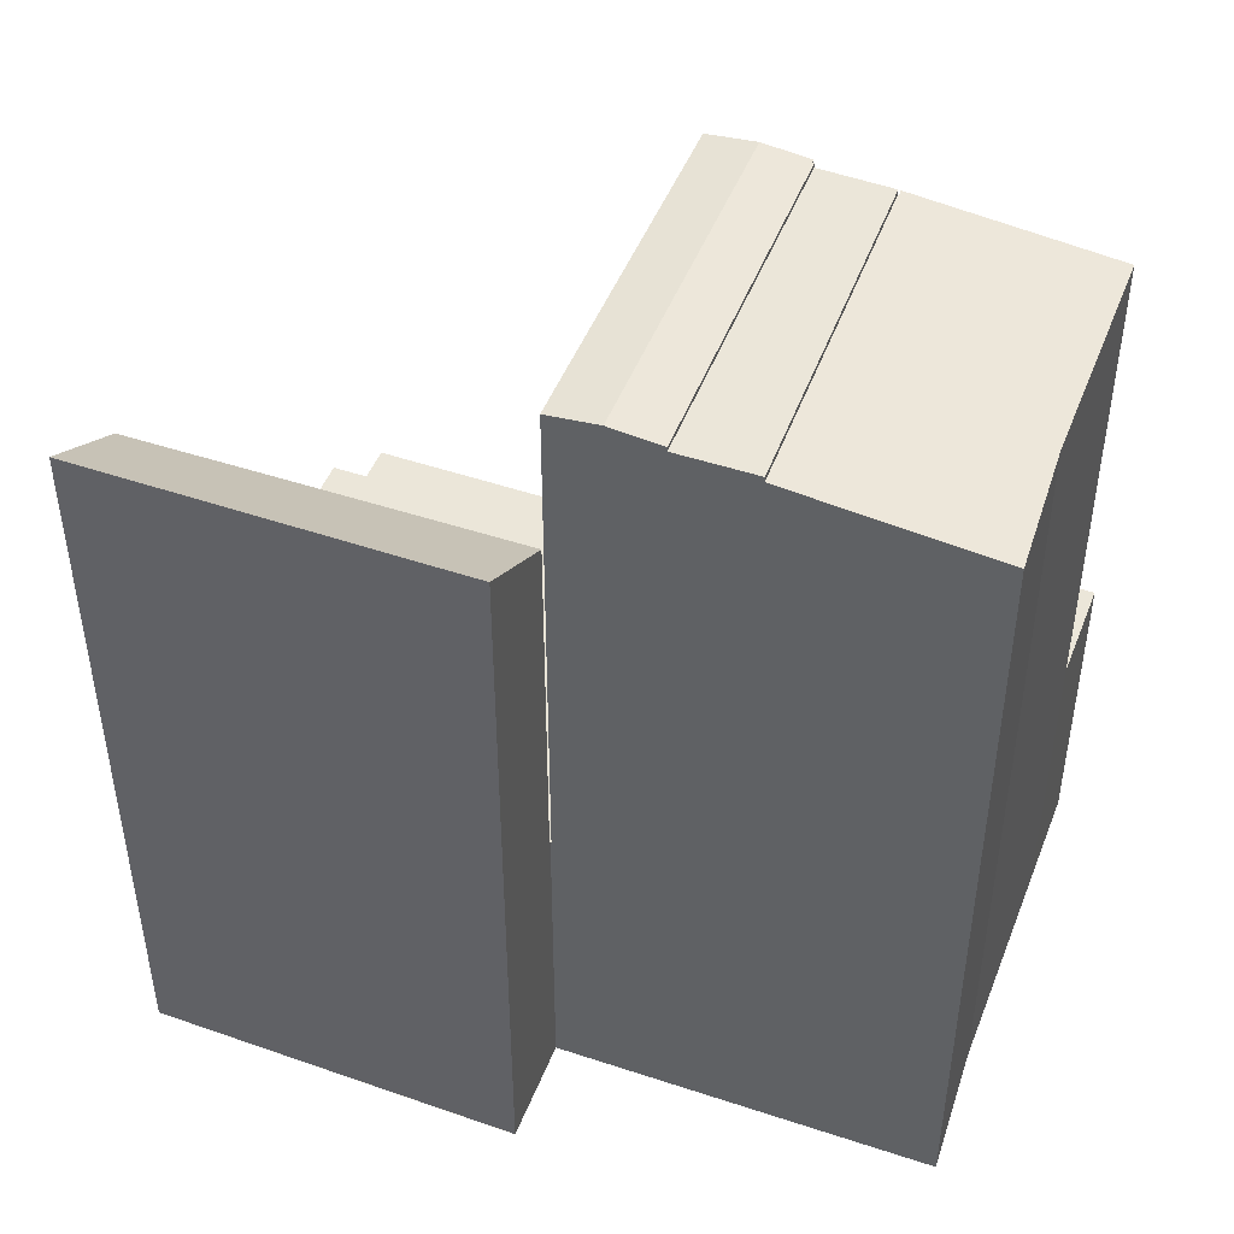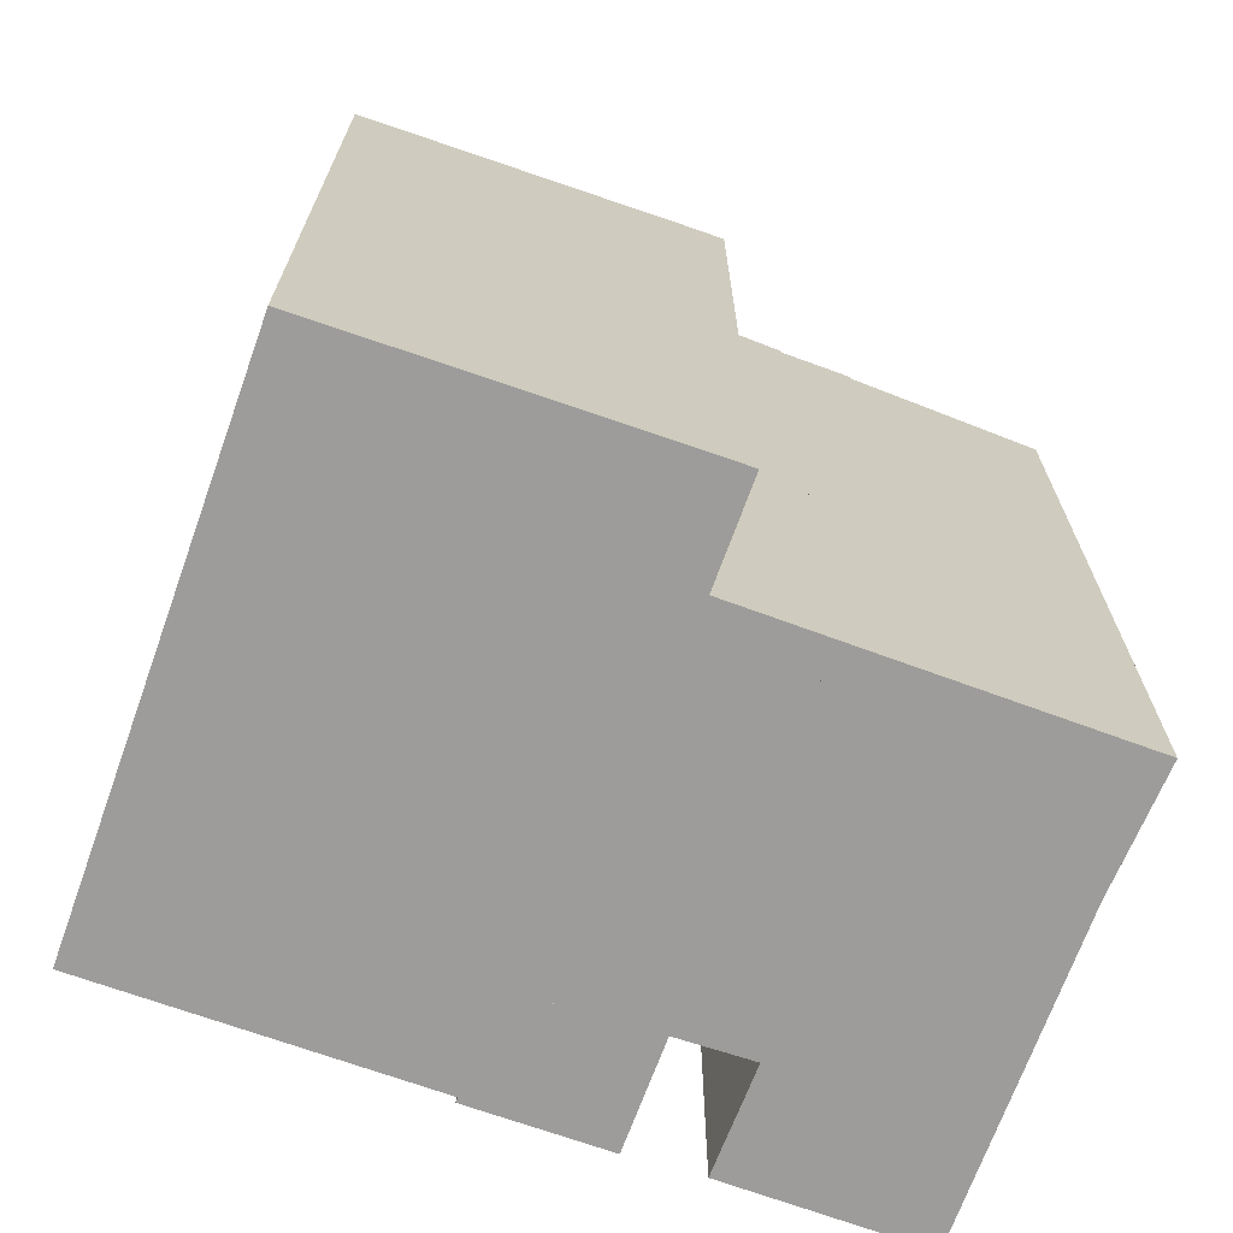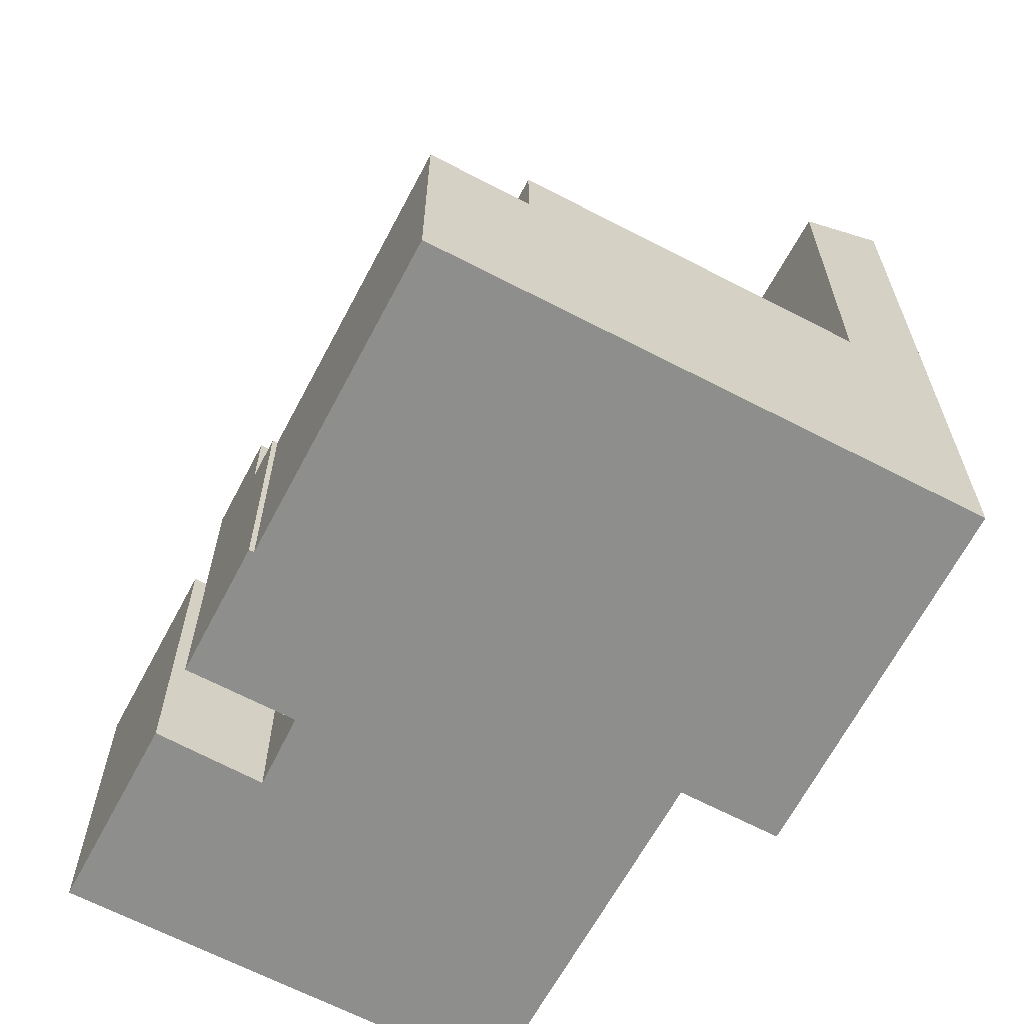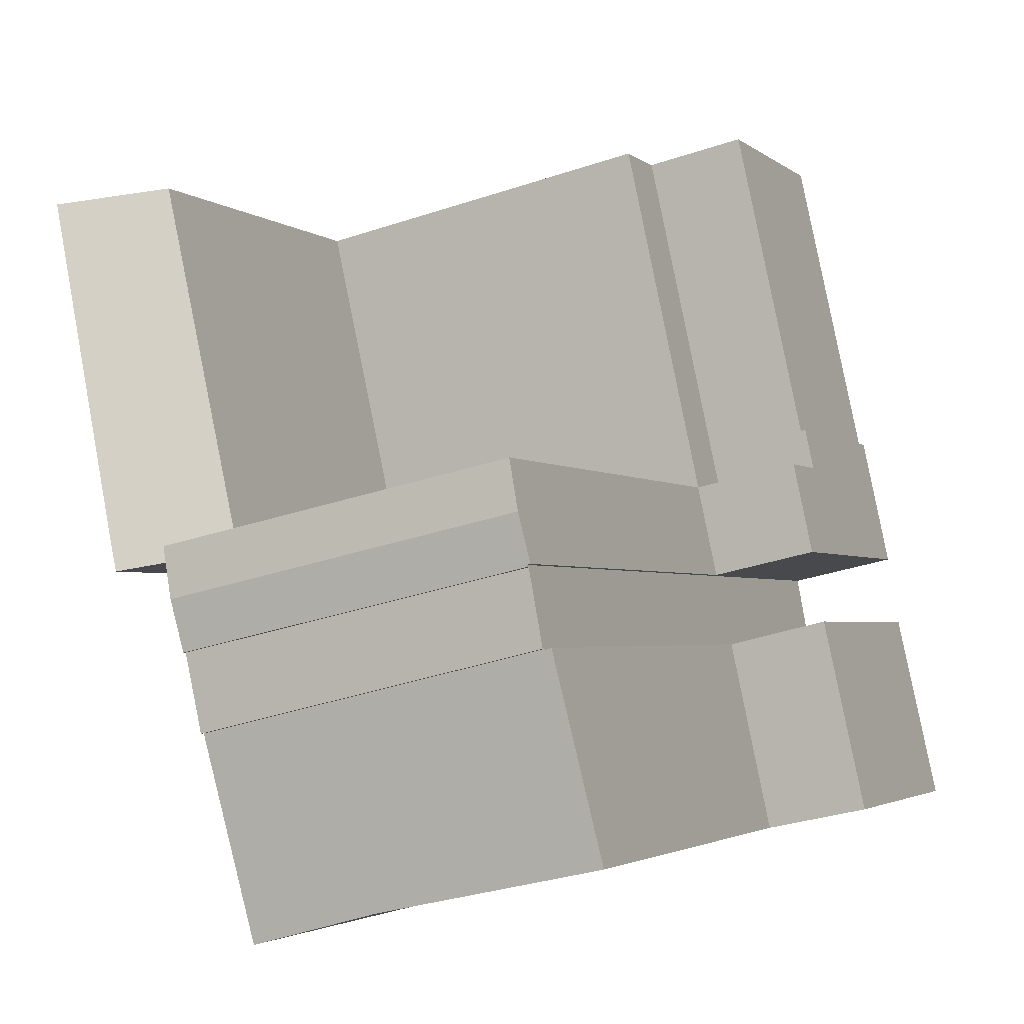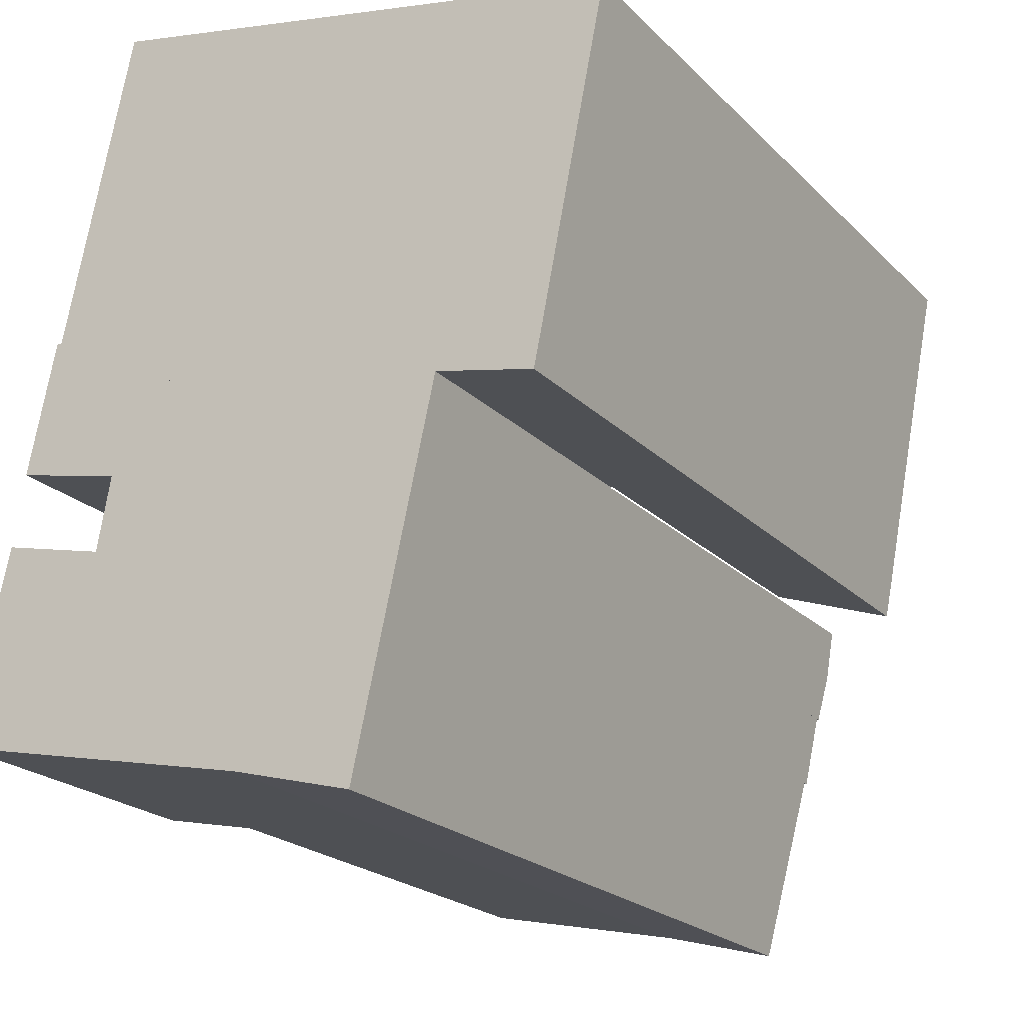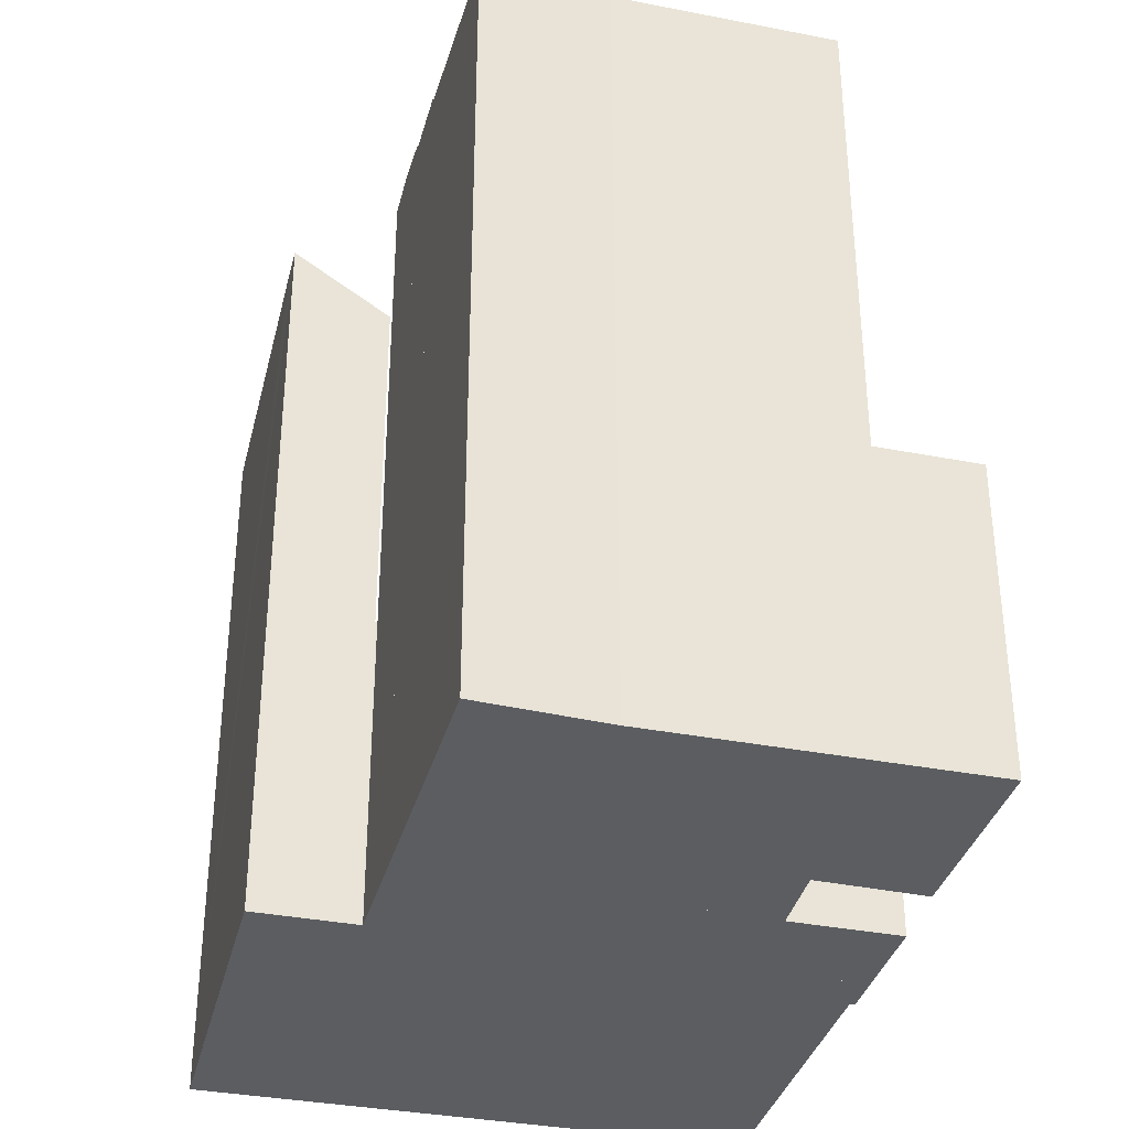
<metadata>
{"format":"obj","ext":"obj","renderer":"f3d","projection":"perspective","resolution":1024,"background":"white","views":[{"elev":47.7,"azim":123.0,"up":"+Y"},{"elev":-70.1,"azim":82.3,"up":"+Y"},{"elev":-64.8,"azim":-15.7,"up":"+Y"},{"elev":-2.6,"azim":-157.2,"up":"+Z"},{"elev":-21.6,"azim":31.3,"up":"+Z"},{"elev":-35.4,"azim":177.8,"up":"+Y"}]}
</metadata>
<code>
v  24.53 41.69 4.517
v  8.152 41.69 12.05
v  25.36 41.69 8.249
v  7.494 41.69 8.486
v  7.989 41.69 11.17
v  7.494 -5.196e-16 8.486
v  8.152 -7.381e-16 12.05
v  7.989 -6.841e-16 11.17
v  25.36 -5.051e-16 8.249
v  24.53 -2.766e-16 4.517
v  25.91 42.16 10.72
v  8.982 41.91 16.88
v  26.45 41.9 13.19
v  8.468 42.16 14.49
v  8.152 41.91 12.05
v  25.36 41.9 8.249
v  8.17 41.92 12.15
v  7.975 41.92 12.2
v  8.982 -1.034e-15 16.88
v  8.468 -8.871e-16 14.49
v  7.975 -7.467e-16 12.2
v  8.17 -7.441e-16 12.15
v  26.45 -8.078e-16 13.19
v  25.91 -6.564e-16 10.72
v  0 15.84 9.699e-16
v  7.184 15.84 8.513
v  5.115 15.84 -1.111
v  2.124 15.84 9.72
v  0 0 0
v  2.124 -5.952e-16 9.72
v  7.184 -5.213e-16 8.513
v  5.115 6.803e-17 -1.111
v  8.982 15.9 16.88
v  26.46 15.9 13.24
v  26.45 15.9 13.19
v  30.6 15.9 31.42
v  26.56 15.9 13.22
v  12.91 15.9 35.15
v  12.91 -2.152e-15 35.15
v  30.6 -1.924e-15 31.42
v  26.56 -8.093e-16 13.22
v  26.46 -8.106e-16 13.24
v  2.712 15.93 13.36
v  8.468 15.93 14.49
v  7.975 15.93 12.2
v  8.982 15.93 16.88
v  3.69 15.93 18
v  3.045 15.93 14.94
v  3.69 -1.102e-15 18
v  3.045 -9.147e-16 14.94
v  2.712 -8.18e-16 13.36
v  22.37 40.46 -5.212
v  7.494 41.42 8.486
v  24.53 41.42 4.517
v  16.16 40.49 -3.508
v  7.486 41.42 8.441
v  7.184 41.42 8.513
v  5.115 40.47 -1.111
v  7.486 -5.169e-16 8.441
v  22.37 3.191e-16 -5.212
v  16.16 2.148e-16 -3.508
v  8.982 12.19 16.88
v  7.848 12.19 36.22
v  12.91 12.19 35.15
v  4.378 12.19 20.03
v  4.129 12.19 20.08
v  3.69 12.19 18
v  4.129 -1.229e-15 20.08
v  4.378 -1.227e-15 20.03
v  7.848 -2.218e-15 36.22
v  30.6 34.64 31.42
v  31.52 37.85 12.14
v  26.56 34.64 13.22
v  31.93 37.84 14.06
v  35.22 37.63 30.44
v  35.22 -1.864e-15 30.44
v  31.52 -7.433e-16 12.14
v  31.93 -8.608e-16 14.06
g defaultobject
f 1 2 3
f 2 1 4
f 2 4 5
f 6 5 4
f 5 6 2
f 2 6 7
f 7 6 8
f 7 3 2
f 3 7 9
f 9 1 3
f 1 9 10
f 10 4 1
f 4 10 6
f 8 9 7
f 9 8 6
f 9 6 10
f 11 12 13
f 12 11 14
f 15 11 16
f 11 15 17
f 11 17 14
f 14 17 18
f 18 12 14
f 12 18 19
f 19 18 20
f 20 18 21
f 15 22 17
f 22 15 7
f 19 13 12
f 13 19 23
f 13 16 11
f 16 13 23
f 16 23 9
f 9 23 24
f 16 7 15
f 7 16 9
f 22 18 17
f 18 22 21
f 20 23 19
f 23 20 24
f 24 20 21
f 24 21 22
f 24 22 9
f 9 22 7
f 25 26 27
f 26 25 28
f 29 28 25
f 28 29 30
f 30 26 28
f 26 30 31
f 31 27 26
f 27 31 32
f 32 25 27
f 25 32 29
f 32 30 29
f 30 32 31
f 33 34 35
f 34 36 37
f 36 34 33
f 36 33 38
f 39 36 38
f 36 39 40
f 40 37 36
f 37 40 41
f 42 35 34
f 35 42 23
f 41 34 37
f 34 41 42
f 23 33 35
f 33 23 19
f 19 38 33
f 38 19 39
f 23 42 19
f 19 40 39
f 40 19 42
f 40 42 41
f 43 44 45
f 44 43 46
f 46 43 47
f 47 43 48
f 48 49 47
f 49 48 43
f 49 43 50
f 50 43 51
f 49 46 47
f 46 49 19
f 19 44 46
f 44 19 45
f 45 19 21
f 21 19 20
f 21 43 45
f 43 21 51
f 50 19 49
f 19 50 51
f 19 51 21
f 19 21 20
f 52 53 54
f 53 52 55
f 53 55 56
f 56 55 57
f 57 55 58
f 31 56 57
f 56 31 59
f 6 54 53
f 54 6 10
f 56 6 53
f 6 56 59
f 58 31 57
f 31 58 32
f 10 52 54
f 52 10 60
f 52 61 55
f 61 52 60
f 61 58 55
f 58 61 32
f 32 61 31
f 6 60 10
f 60 6 59
f 60 59 31
f 60 31 61
f 62 63 64
f 63 62 65
f 65 62 66
f 66 62 67
f 68 65 66
f 65 68 69
f 70 64 63
f 64 70 39
f 69 63 65
f 63 69 70
f 49 66 67
f 66 49 68
f 39 62 64
f 62 39 19
f 19 67 62
f 67 19 49
f 70 19 39
f 19 70 69
f 19 69 68
f 19 68 49
f 71 72 73
f 72 71 74
f 74 71 75
f 76 74 75
f 74 76 72
f 72 76 77
f 77 76 78
f 77 73 72
f 73 77 41
f 41 71 73
f 71 41 40
f 71 76 75
f 76 71 40
f 78 41 77
f 41 78 40
f 40 78 76

</code>
